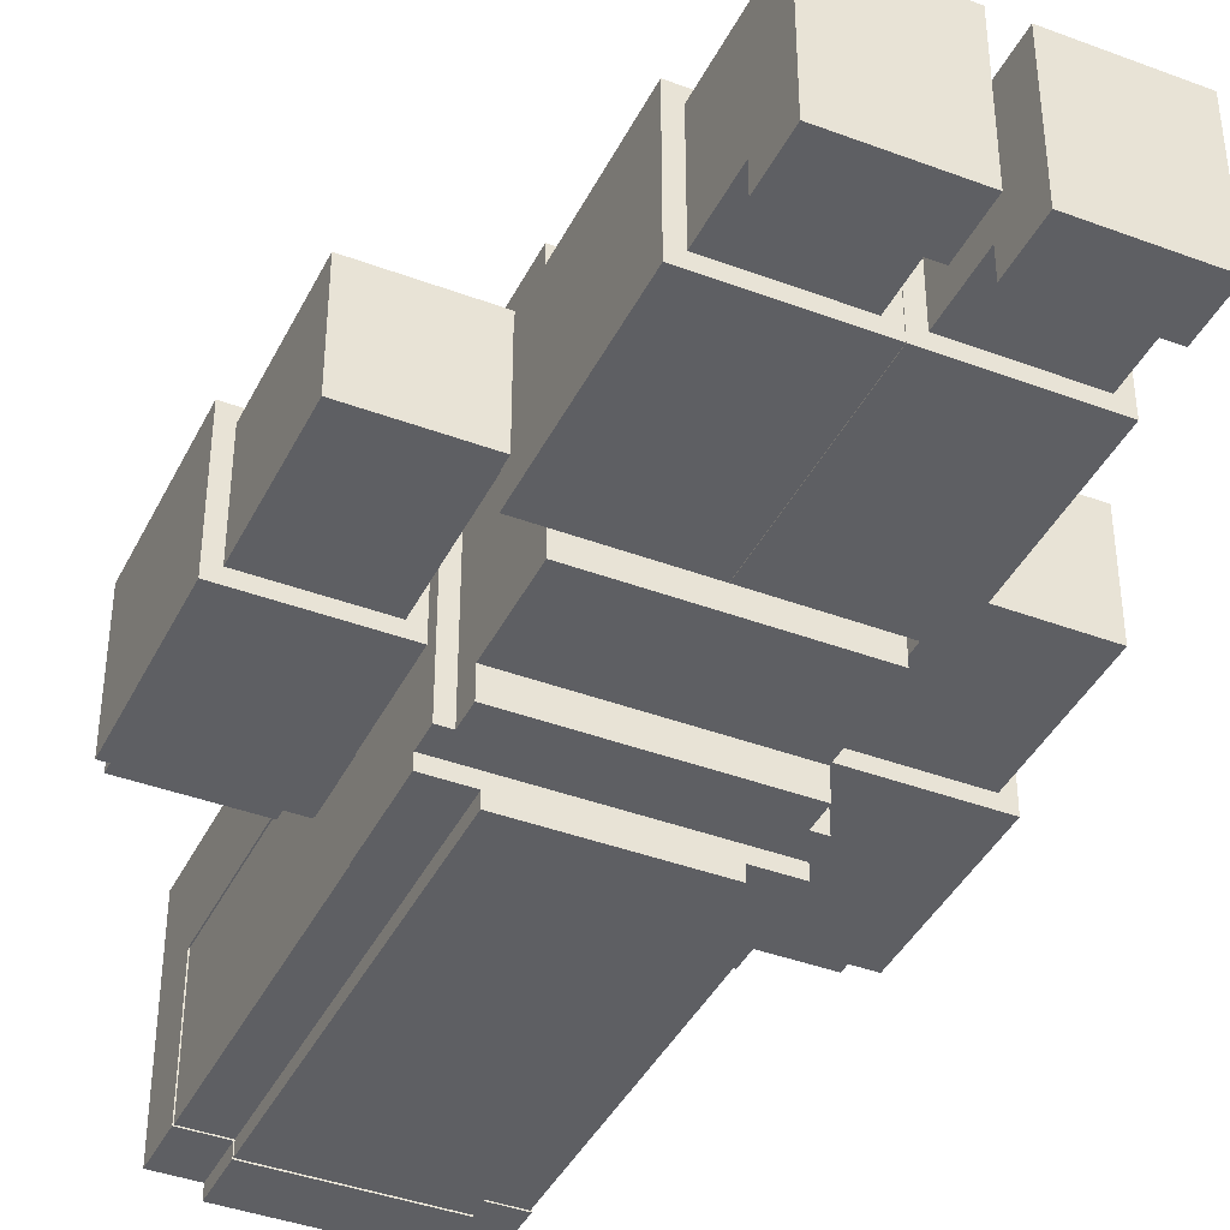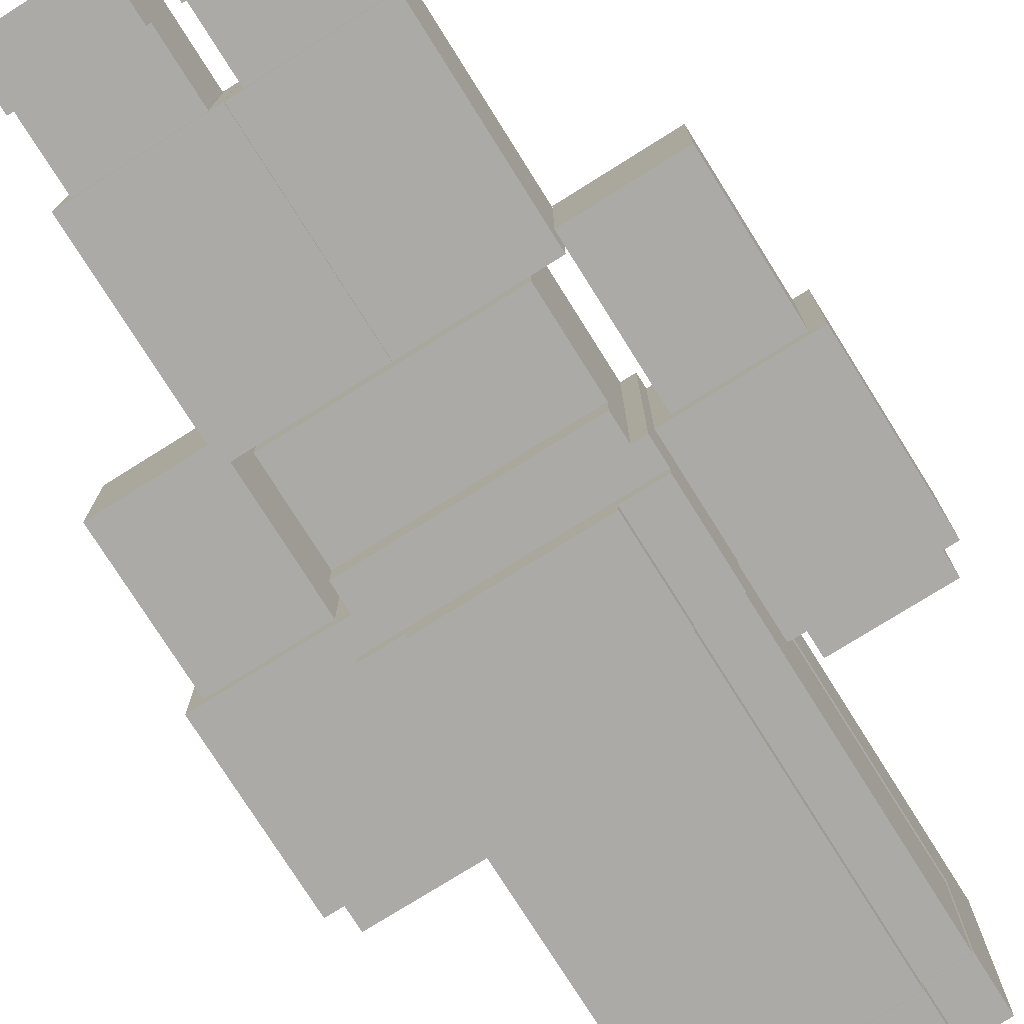
<metadata>
{"format":"obj","ext":"obj","renderer":"f3d","projection":"perspective","resolution":1024,"background":"white","views":[{"elev":-40.5,"azim":155.3,"up":"+Y"},{"elev":-76.1,"azim":-147.9,"up":"+Y"}]}
</metadata>
<code>
g Enemy134_mesh
v 0.19 -0.2751 2.056
v 0.19 -0.307 2.184
v 0.19 -0.2751 2.184
v 0.19 -0.307 2.056
v 0.19 -0.2751 1.133
v 0.19 -0.307 1.356
v 0.19 -0.2751 1.356
v 0.19 -0.307 1.133
v -0.2877 -0.2433 1.133
v -0.2877 -0.2433 1.069
v -0.2877 0.2344 1.069
v -0.2877 -0.08407 1.356
v -0.2877 -0.08407 1.515
v -0.2877 0.04331 1.515
v -0.2877 0.04331 2.056
v -0.2877 0.2344 2.184
v -0.2877 -0.2751 2.184
v -0.2877 -0.2751 2.056
v -0.2877 -0.2751 1.133
v -0.2877 -0.2751 1.356
v 0.2855 -0.2433 1.133
v 0.2855 -0.2751 1.356
v 0.2855 -0.08407 1.356
v 0.2855 -0.2751 1.133
v 0.2855 0.2344 1.069
v 0.2855 -0.2433 1.069
v 0.2855 -0.08407 1.515
v 0.2855 0.04331 1.515
v 0.2855 0.04331 2.056
v 0.2855 0.2344 2.184
v 0.2855 -0.2751 2.184
v 0.2855 -0.2751 2.056
v -0.1922 -0.2751 2.184
v 0.19 -0.307 2.184
v -0.1922 -0.307 2.184
v 0.19 -0.2751 2.184
v -0.224 0.1707 2.247
v -0.224 -0.2115 2.184
v -0.224 0.1707 2.184
v -0.224 -0.2115 2.247
v -0.1922 -0.2751 1.356
v -0.1922 -0.307 1.133
v -0.1922 -0.2751 1.133
v -0.1922 -0.307 1.356
v -0.1922 -0.2751 2.184
v -0.1922 -0.307 2.056
v -0.1922 -0.2751 2.056
v -0.1922 -0.307 2.184
v 0.2218 0.1707 2.184
v 0.2218 -0.2115 2.247
v 0.2218 0.1707 2.247
v 0.2218 -0.2115 2.184
v -0.224 0.1707 2.247
v 0.2218 0.1707 2.184
v 0.2218 0.1707 2.247
v -0.224 0.1707 2.184
v -0.2877 -0.2751 1.356
v 0.2855 -0.2751 1.133
v -0.2877 -0.2751 1.133
v 0.2855 -0.2751 1.356
v 0.19 -0.307 2.184
v -0.1922 -0.307 2.056
v -0.1922 -0.307 2.184
v 0.19 -0.307 2.056
v 0.2218 -0.2115 2.247
v -0.224 -0.2115 2.184
v -0.224 -0.2115 2.247
v 0.2218 -0.2115 2.184
v 0.2218 -0.2115 2.247
v -0.224 0.1707 2.247
v 0.2218 0.1707 2.247
v -0.224 -0.2115 2.247
v 0.19 -0.2751 1.133
v -0.1922 -0.307 1.133
v 0.19 -0.307 1.133
v -0.1922 -0.2751 1.133
v 0.19 -0.307 1.356
v -0.1922 -0.2751 1.356
v 0.19 -0.2751 1.356
v -0.1922 -0.307 1.356
v 0.19 -0.307 1.356
v -0.1922 -0.307 1.133
v -0.1922 -0.307 1.356
v 0.19 -0.307 1.133
v 0.2855 -0.2433 1.069
v -0.2877 -0.2433 1.133
v 0.2855 -0.2433 1.133
v -0.2877 -0.2433 1.069
v -0.2877 -0.2751 1.133
v 0.2855 -0.2433 1.133
v -0.2877 -0.2433 1.133
v 0.2855 -0.2751 1.133
v -0.2877 0.04331 2.056
v -0.2877 -0.2751 2.056
v 0.2855 -0.2751 2.056
v 0.2855 0.04331 2.056
v -0.2877 -0.2751 2.184
v 0.2855 -0.2751 2.056
v -0.2877 -0.2751 2.056
v 0.2855 -0.2751 2.184
v -0.2877 0.2344 1.069
v 0.2855 -0.2433 1.069
v 0.2855 0.2344 1.069
v -0.2877 -0.2433 1.069
v -0.2877 -0.08407 1.356
v 0.2855 -0.2751 1.356
v -0.2877 -0.2751 1.356
v 0.2855 -0.08407 1.356
v -0.2877 -0.08407 1.515
v 0.2855 -0.08407 1.356
v -0.2877 -0.08407 1.356
v 0.2855 -0.08407 1.515
v 0.19 -0.2751 2.056
v -0.1922 -0.307 2.056
v 0.19 -0.307 2.056
v -0.1922 -0.2751 2.056
v 0.2855 0.04331 2.056
v -0.2877 0.04331 1.515
v -0.2877 0.04331 2.056
v 0.2855 0.04331 1.515
v -0.2877 0.2344 2.184
v 0.2855 -0.2751 2.184
v -0.2877 -0.2751 2.184
v 0.2855 0.2344 2.184
v 0.2855 0.2344 2.184
v -0.2877 0.2344 1.069
v 0.2855 0.2344 1.069
v -0.2877 0.2344 2.184
v 0.2855 0.04331 1.515
v -0.2877 -0.08407 1.515
v -0.2877 0.04331 1.515
v 0.2855 -0.08407 1.515
v -0.2559 -0.2433 1.069
v -0.2559 -0.2433 1.005
v -0.2559 -0.1796 1.005
v -0.2559 0.2344 1.069
v -0.2559 -0.1796 0.7826
v -0.2559 0.2344 0.7826
v 0.2537 0.2344 0.7826
v 0.2537 -0.1796 1.005
v 0.2537 0.2344 1.069
v 0.2537 -0.1796 0.7826
v 0.2537 -0.2433 1.069
v 0.2537 -0.2433 1.005
v 0.2537 0.2344 0.7826
v -0.2559 -0.1796 0.7826
v 0.2537 -0.1796 0.7826
v -0.2559 0.2344 0.7826
v 0.2537 -0.2433 1.005
v -0.2559 -0.2433 1.069
v 0.2537 -0.2433 1.069
v -0.2559 -0.2433 1.005
v -0.2559 -0.1796 1.005
v 0.2537 -0.2433 1.005
v 0.2537 -0.1796 1.005
v -0.2559 -0.2433 1.005
v 0.2537 -0.1796 0.7826
v -0.2559 -0.1796 1.005
v 0.2537 -0.1796 1.005
v -0.2559 -0.1796 0.7826
v -0.2559 0.2344 1.069
v 0.2537 0.2344 0.7826
v 0.2537 0.2344 1.069
v -0.2559 0.2344 0.7826
v -0.2877 0.2312 1.101
v -0.2877 -0.08725 1.515
v -0.2877 0.2312 1.515
v -0.2877 -0.08725 1.101
v -0.6062 0.2312 1.515
v -0.6062 -0.08725 1.101
v -0.6062 0.2312 1.101
v -0.6062 -0.08725 1.515
v -0.2877 -0.08725 1.515
v -0.6062 -0.08725 1.101
v -0.6062 -0.08725 1.515
v -0.2877 -0.08725 1.101
v -0.2877 -0.08725 1.101
v -0.6062 0.2312 1.101
v -0.6062 -0.08725 1.101
v -0.2877 0.2312 1.101
v -0.2877 0.2312 1.515
v -0.6062 -0.08725 1.515
v -0.6062 0.2312 1.515
v -0.2877 -0.08725 1.515
v -0.6062 0.2312 1.515
v -0.2877 0.2312 1.101
v -0.2877 0.2312 1.515
v -0.6062 0.2312 1.101
v -0.5743 0.1994 1.101
v -0.5743 -0.05541 0.7507
v -0.5743 0.1994 0.7507
v -0.5743 -0.05541 1.101
v -0.3196 0.1994 0.7507
v -0.3196 -0.05541 1.101
v -0.3196 0.1994 1.101
v -0.3196 -0.05541 0.7507
v -0.5743 0.1994 1.101
v -0.3196 0.1994 0.7507
v -0.3196 0.1994 1.101
v -0.5743 0.1994 0.7507
v -0.3196 0.1994 0.7507
v -0.5743 -0.05541 0.7507
v -0.3196 -0.05541 0.7507
v -0.5743 0.1994 0.7507
v -0.3196 -0.05541 1.101
v -0.5743 -0.05541 0.7507
v -0.5743 -0.05541 1.101
v -0.3196 -0.05541 0.7507
v -0.3196 -0.05541 1.579
v -0.5743 -0.05541 1.515
v -0.5743 -0.05541 1.579
v -0.3196 -0.05541 1.515
v -0.5743 0.1994 1.579
v -0.5743 -0.05541 1.515
v -0.5743 0.1994 1.515
v -0.5743 -0.05541 1.579
v -0.3196 0.1994 1.515
v -0.3196 -0.05541 1.579
v -0.3196 0.1994 1.579
v -0.3196 -0.05541 1.515
v -0.5743 0.1994 1.579
v -0.3196 0.1994 1.515
v -0.3196 0.1994 1.579
v -0.5743 0.1994 1.515
v -0.3196 -0.05541 1.579
v -0.5743 0.1994 1.579
v -0.3196 0.1994 1.579
v -0.5743 -0.05541 1.579
v 0.2855 0.2312 1.101
v 0.2855 -0.08725 1.515
v 0.2855 -0.08725 1.101
v 0.2855 0.2312 1.515
v 0.604 0.2312 1.515
v 0.604 -0.08725 1.101
v 0.604 -0.08725 1.515
v 0.604 0.2312 1.101
v 0.2855 -0.08725 1.515
v 0.604 -0.08725 1.101
v 0.2855 -0.08725 1.101
v 0.604 -0.08725 1.515
v 0.2855 -0.08725 1.101
v 0.604 0.2312 1.101
v 0.2855 0.2312 1.101
v 0.604 -0.08725 1.101
v 0.2855 0.2312 1.515
v 0.604 -0.08725 1.515
v 0.2855 -0.08725 1.515
v 0.604 0.2312 1.515
v 0.604 0.2312 1.515
v 0.2855 0.2312 1.101
v 0.604 0.2312 1.101
v 0.2855 0.2312 1.515
v 0.5721 0.1994 1.101
v 0.5721 -0.05541 0.7507
v 0.5721 -0.05541 1.101
v 0.5721 0.1994 0.7507
v 0.3174 0.1994 0.7507
v 0.3174 -0.05541 1.101
v 0.3174 -0.05541 0.7507
v 0.3174 0.1994 1.101
v 0.5721 0.1994 1.101
v 0.3174 0.1994 0.7507
v 0.5721 0.1994 0.7507
v 0.3174 0.1994 1.101
v 0.3174 0.1994 0.7507
v 0.5721 -0.05541 0.7507
v 0.5721 0.1994 0.7507
v 0.3174 -0.05541 0.7507
v 0.3174 -0.05541 1.101
v 0.5721 -0.05541 0.7507
v 0.3174 -0.05541 0.7507
v 0.5721 -0.05541 1.101
v 0.3174 -0.05541 1.579
v 0.5721 -0.05541 1.515
v 0.3174 -0.05541 1.515
v 0.5721 -0.05541 1.579
v 0.5721 0.1994 1.579
v 0.5721 -0.05541 1.515
v 0.5721 -0.05541 1.579
v 0.5721 0.1994 1.515
v 0.3174 0.1994 1.515
v 0.3174 -0.05541 1.579
v 0.3174 -0.05541 1.515
v 0.3174 0.1994 1.579
v 0.5721 0.1994 1.579
v 0.3174 0.1994 1.515
v 0.5721 0.1994 1.515
v 0.3174 0.1994 1.579
v 0.3174 -0.05541 1.579
v 0.5721 0.1994 1.579
v 0.5721 -0.05541 1.579
v 0.3174 0.1994 1.579
v -0.000359 0.1908 0.4323
v -0.000359 -0.1277 0.7826
v -0.000359 0.1908 0.7826
v -0.000359 -0.1277 0.4323
v -0.000359 -0.1277 0.7826
v -0.3188 0.1908 0.7826
v -0.000359 0.1908 0.7826
v -0.3188 -0.1277 0.7826
v -0.000359 0.1908 0.4323
v -0.3188 -0.1277 0.4323
v -0.000359 -0.1277 0.4323
v -0.3188 0.1908 0.4323
v -0.3188 0.1908 0.7826
v -0.3188 -0.1277 0.4323
v -0.3188 0.1908 0.4323
v -0.3188 -0.1277 0.7826
v -0.3188 0.1908 0.7826
v -0.000359 0.1908 0.4323
v -0.000359 0.1908 0.7826
v -0.3188 0.1908 0.4323
v -0.000359 -0.1277 0.7826
v -0.3188 -0.1277 0.4323
v -0.3188 -0.1277 0.7826
v -0.000359 -0.1277 0.4323
v -0.287 -0.1595 0.1456
v -0.287 -0.1595 0.01827
v -0.287 0.1589 0.01827
v -0.287 -0.09583 0.1456
v -0.287 0.1589 0.3049
v -0.287 -0.09583 0.3049
v -0.0322 0.1589 0.01827
v -0.0322 -0.09583 0.3049
v -0.0322 0.1589 0.3049
v -0.0322 -0.09583 0.1456
v -0.0322 -0.1595 0.1456
v -0.0322 -0.1595 0.01827
v -0.3188 0.1908 0.4323
v -0.3188 -0.1277 0.3049
v -0.3188 0.1908 0.3049
v -0.3188 -0.1277 0.4323
v -0.000359 0.1908 0.3049
v -0.000359 -0.1277 0.4323
v -0.000359 0.1908 0.4323
v -0.000359 -0.1277 0.3049
v -0.287 0.1589 0.3049
v -0.0322 0.1589 0.01827
v -0.0322 0.1589 0.3049
v -0.287 0.1589 0.01827
v -0.0322 0.1589 0.01827
v -0.287 -0.1595 0.01827
v -0.0322 -0.1595 0.01827
v -0.287 0.1589 0.01827
v -0.3188 0.1908 0.4323
v -0.000359 0.1908 0.3049
v -0.000359 0.1908 0.4323
v -0.3188 0.1908 0.3049
v -0.0322 -0.09583 0.3049
v -0.287 -0.09583 0.1456
v -0.287 -0.09583 0.3049
v -0.0322 -0.09583 0.1456
v -0.000359 -0.1277 0.4323
v -0.3188 -0.1277 0.3049
v -0.3188 -0.1277 0.4323
v -0.000359 -0.1277 0.3049
v -0.000359 0.1908 0.3049
v -0.3188 -0.1277 0.3049
v -0.000359 -0.1277 0.3049
v -0.3188 0.1908 0.3049
v -0.0322 -0.1595 0.1456
v -0.287 -0.1595 0.01827
v -0.287 -0.1595 0.1456
v -0.0322 -0.1595 0.01827
v -0.000359 -0.1277 0.4323
v -0.3188 0.1908 0.4323
v -0.000359 0.1908 0.4323
v -0.3188 -0.1277 0.4323
v -0.0322 -0.1595 0.1456
v -0.287 -0.09583 0.1456
v -0.0322 -0.09583 0.1456
v -0.287 -0.1595 0.1456
v 0.000359 0.1908 0.4323
v 0.000359 -0.1277 0.7826
v 0.000359 -0.1277 0.4323
v 0.000359 0.1908 0.7826
v 0.000359 -0.1277 0.7826
v 0.3188 0.1908 0.7826
v 0.3188 -0.1277 0.7826
v 0.000359 0.1908 0.7826
v 0.000359 0.1908 0.4323
v 0.3188 -0.1277 0.4323
v 0.3188 0.1908 0.4323
v 0.000359 -0.1277 0.4323
v 0.3188 0.1908 0.7826
v 0.3188 -0.1277 0.4323
v 0.3188 -0.1277 0.7826
v 0.3188 0.1908 0.4323
v 0.3188 0.1908 0.7826
v 0.000359 0.1908 0.4323
v 0.3188 0.1908 0.4323
v 0.000359 0.1908 0.7826
v 0.000359 -0.1277 0.7826
v 0.3188 -0.1277 0.4323
v 0.000359 -0.1277 0.4323
v 0.3188 -0.1277 0.7826
v 0.287 -0.1595 0.1456
v 0.287 0.1589 0.01827
v 0.287 -0.1595 0.01827
v 0.287 -0.09583 0.1456
v 0.287 0.1589 0.3049
v 0.287 -0.09583 0.3049
v 0.0322 0.1589 0.01827
v 0.0322 -0.09583 0.3049
v 0.0322 -0.09583 0.1456
v 0.0322 0.1589 0.3049
v 0.0322 -0.1595 0.1456
v 0.0322 -0.1595 0.01827
v 0.3188 0.1908 0.4323
v 0.3188 -0.1277 0.3049
v 0.3188 -0.1277 0.4323
v 0.3188 0.1908 0.3049
v 0.000359 0.1908 0.3049
v 0.000359 -0.1277 0.4323
v 0.000359 -0.1277 0.3049
v 0.000359 0.1908 0.4323
v 0.287 0.1589 0.3049
v 0.0322 0.1589 0.01827
v 0.287 0.1589 0.01827
v 0.0322 0.1589 0.3049
v 0.0322 0.1589 0.01827
v 0.287 -0.1595 0.01827
v 0.287 0.1589 0.01827
v 0.0322 -0.1595 0.01827
v 0.3188 0.1908 0.4323
v 0.000359 0.1908 0.3049
v 0.3188 0.1908 0.3049
v 0.000359 0.1908 0.4323
v 0.0322 -0.09583 0.3049
v 0.287 -0.09583 0.1456
v 0.0322 -0.09583 0.1456
v 0.287 -0.09583 0.3049
v 0.000359 -0.1277 0.4323
v 0.3188 -0.1277 0.3049
v 0.000359 -0.1277 0.3049
v 0.3188 -0.1277 0.4323
v 0.000359 0.1908 0.3049
v 0.3188 -0.1277 0.3049
v 0.3188 0.1908 0.3049
v 0.000359 -0.1277 0.3049
v 0.0322 -0.1595 0.1456
v 0.287 -0.1595 0.01827
v 0.0322 -0.1595 0.01827
v 0.287 -0.1595 0.1456
v 0.000359 -0.1277 0.4323
v 0.3188 0.1908 0.4323
v 0.3188 -0.1277 0.4323
v 0.000359 0.1908 0.4323
v 0.0322 -0.1595 0.1456
v 0.287 -0.09583 0.1456
v 0.287 -0.1595 0.1456
v 0.0322 -0.09583 0.1456
v -0.1285 0.04331 1.611
v -0.1285 -0.1478 1.547
v -0.1285 0.04331 1.547
v -0.1285 -0.1478 1.611
v 0.19 0.04331 1.611
v 0.19 -0.2115 1.993
v 0.19 0.04331 1.993
v 0.19 -0.2115 1.611
v 0.1263 0.04331 1.547
v 0.1263 -0.1478 1.611
v 0.1263 0.04331 1.611
v 0.1263 -0.1478 1.547
v 0.19 0.04331 1.547
v 0.19 -0.1478 1.356
v 0.19 -0.1478 1.547
v 0.19 0.04331 1.356
v -0.1922 -0.1478 1.547
v -0.1922 0.04331 1.356
v -0.1922 0.04331 1.547
v -0.1922 -0.1478 1.356
v -0.1922 0.04331 1.993
v -0.1922 -0.2115 1.611
v -0.1922 0.04331 1.611
v -0.1922 -0.2115 1.993
v 0.19 -0.1478 1.547
v -0.1922 -0.1478 1.356
v -0.1922 -0.1478 1.547
v 0.19 -0.1478 1.356
v 0.19 0.04331 1.547
v -0.1922 -0.1478 1.547
v -0.1922 0.04331 1.547
v 0.19 -0.1478 1.547
v 0.1263 -0.1478 1.611
v -0.1285 -0.1478 1.547
v -0.1285 -0.1478 1.611
v 0.1263 -0.1478 1.547
v 0.19 -0.2115 1.993
v -0.1922 0.04331 1.993
v 0.19 0.04331 1.993
v -0.1922 -0.2115 1.993
v 0.19 -0.2115 1.993
v -0.1922 -0.2115 1.611
v -0.1922 -0.2115 1.993
v 0.19 -0.2115 1.611
v -0.1922 0.04331 1.611
v 0.19 -0.2115 1.611
v 0.19 0.04331 1.611
v -0.1922 -0.2115 1.611
v 0.2218 0.4891 0.8781
v 0.2218 0.2344 1.738
v 0.2218 0.4891 1.738
v 0.2218 0.2344 0.8781
v -0.224 0.4891 1.738
v -0.224 0.2344 0.8781
v -0.224 0.4891 0.8781
v -0.224 0.2344 1.738
v 0.2218 0.2344 1.738
v -0.224 0.4891 1.738
v 0.2218 0.4891 1.738
v -0.224 0.2344 1.738
v 0.2218 0.4891 0.8781
v -0.224 0.2344 0.8781
v 0.2218 0.2344 0.8781
v -0.224 0.4891 0.8781
v -0.224 0.4891 1.738
v 0.2218 0.4891 0.8781
v 0.2218 0.4891 1.738
v -0.224 0.4891 0.8781
v 0.1882 -0.2723 1.356
v 0.1882 -0.3038 2.056
v 0.1882 -0.2723 2.056
v 0.1882 -0.3038 1.356
v 0.2829 -0.2723 1.356
v 0.2829 0.04331 2.056
v 0.2829 0.04331 1.356
v 0.2829 -0.2723 2.056
v -0.1904 -0.2723 2.056
v -0.1904 -0.3038 1.356
v -0.1904 -0.2723 1.356
v -0.1904 -0.3038 2.056
v -0.2851 0.04331 2.056
v -0.2851 -0.2723 1.356
v -0.2851 0.04331 1.356
v -0.2851 -0.2723 2.056
v 0.2829 -0.2723 2.056
v 0.1882 -0.2723 1.356
v 0.1882 -0.2723 2.056
v 0.2829 -0.2723 1.356
v 0.1882 -0.3038 2.056
v -0.1904 -0.3038 1.356
v -0.1904 -0.3038 2.056
v 0.1882 -0.3038 1.356
v -0.1904 -0.2723 2.056
v -0.2851 -0.2723 1.356
v -0.2851 -0.2723 2.056
v -0.1904 -0.2723 1.356
g Enemy134_mesh_0
f 3 2 1
f 4 1 2
f 7 6 5
f 8 5 6
f 11 10 9
f 11 9 12
f 11 12 13
f 11 13 14
f 11 14 15
f 11 15 16
f 15 17 16
f 15 18 17
f 9 19 12
f 20 12 19
f 23 22 21
f 24 21 22
f 25 23 21
f 25 21 26
f 25 27 23
f 25 28 27
f 25 29 28
f 25 30 29
f 29 30 31
f 29 31 32
f 35 34 33
f 36 33 34
f 39 38 37
f 40 37 38
f 43 42 41
f 44 41 42
f 47 46 45
f 48 45 46
f 51 50 49
f 52 49 50
f 55 54 53
f 56 53 54
f 59 58 57
f 60 57 58
f 63 62 61
f 64 61 62
f 67 66 65
f 68 65 66
f 71 70 69
f 72 69 70
f 75 74 73
f 76 73 74
f 79 78 77
f 80 77 78
f 83 82 81
f 84 81 82
f 87 86 85
f 88 85 86
f 91 90 89
f 92 89 90
f 95 94 93
f 95 93 96
f 99 98 97
f 100 97 98
f 103 102 101
f 104 101 102
f 107 106 105
f 108 105 106
f 111 110 109
f 112 109 110
f 115 114 113
f 116 113 114
f 119 118 117
f 120 117 118
f 123 122 121
f 124 121 122
f 127 126 125
f 128 125 126
f 131 130 129
f 132 129 130
f 135 134 133
f 135 133 136
f 135 136 137
f 138 137 136
f 141 140 139
f 142 139 140
f 140 141 143
f 140 143 144
f 147 146 145
f 148 145 146
f 151 150 149
f 152 149 150
f 155 154 153
f 156 153 154
f 159 158 157
f 160 157 158
f 163 162 161
f 164 161 162
f 167 166 165
f 168 165 166
f 171 170 169
f 172 169 170
f 175 174 173
f 176 173 174
f 179 178 177
f 180 177 178
f 183 182 181
f 184 181 182
f 187 186 185
f 188 185 186
f 191 190 189
f 192 189 190
f 195 194 193
f 196 193 194
f 199 198 197
f 200 197 198
f 203 202 201
f 204 201 202
f 207 206 205
f 208 205 206
f 211 210 209
f 212 209 210
f 215 214 213
f 216 213 214
f 219 218 217
f 220 217 218
f 223 222 221
f 224 221 222
f 227 226 225
f 228 225 226
f 231 230 229
f 232 229 230
f 235 234 233
f 236 233 234
f 239 238 237
f 240 237 238
f 243 242 241
f 244 241 242
f 247 246 245
f 248 245 246
f 251 250 249
f 252 249 250
f 255 254 253
f 256 253 254
f 259 258 257
f 260 257 258
f 263 262 261
f 264 261 262
f 267 266 265
f 268 265 266
f 271 270 269
f 272 269 270
f 275 274 273
f 276 273 274
f 279 278 277
f 280 277 278
f 283 282 281
f 284 281 282
f 287 286 285
f 288 285 286
f 291 290 289
f 292 289 290
f 295 294 293
f 296 293 294
f 299 298 297
f 300 297 298
f 303 302 301
f 304 301 302
f 307 306 305
f 308 305 306
f 311 310 309
f 312 309 310
f 315 314 313
f 316 313 314
f 319 318 317
f 319 317 320
f 319 320 321
f 322 321 320
f 325 324 323
f 326 323 324
f 323 326 327
f 323 327 328
f 331 330 329
f 332 329 330
f 335 334 333
f 336 333 334
f 339 338 337
f 340 337 338
f 343 342 341
f 344 341 342
f 347 346 345
f 348 345 346
f 351 350 349
f 352 349 350
f 355 354 353
f 356 353 354
f 359 358 357
f 360 357 358
f 363 362 361
f 364 361 362
f 367 366 365
f 368 365 366
f 371 370 369
f 372 369 370
f 375 374 373
f 376 373 374
f 379 378 377
f 380 377 378
f 383 382 381
f 384 381 382
f 387 386 385
f 388 385 386
f 391 390 389
f 392 389 390
f 395 394 393
f 396 393 394
f 399 398 397
f 397 398 400
f 398 401 400
f 402 400 401
f 405 404 403
f 406 403 404
f 405 403 407
f 407 403 408
f 411 410 409
f 412 409 410
f 415 414 413
f 416 413 414
f 419 418 417
f 420 417 418
f 423 422 421
f 424 421 422
f 427 426 425
f 428 425 426
f 431 430 429
f 432 429 430
f 435 434 433
f 436 433 434
f 439 438 437
f 440 437 438
f 443 442 441
f 444 441 442
f 447 446 445
f 448 445 446
f 451 450 449
f 452 449 450
f 455 454 453
f 456 453 454
f 459 458 457
f 460 457 458
f 463 462 461
f 464 461 462
f 467 466 465
f 468 465 466
f 471 470 469
f 472 469 470
f 475 474 473
f 476 473 474
f 479 478 477
f 480 477 478
f 483 482 481
f 484 481 482
f 487 486 485
f 488 485 486
f 491 490 489
f 492 489 490
f 495 494 493
f 496 493 494
f 499 498 497
f 500 497 498
f 503 502 501
f 504 501 502
f 507 506 505
f 508 505 506
f 511 510 509
f 512 509 510
f 515 514 513
f 516 513 514
f 519 518 517
f 520 517 518
g Enemy134_mesh_1
f 523 522 521
f 524 521 522
f 527 526 525
f 528 525 526
f 531 530 529
f 532 529 530
f 535 534 533
f 536 533 534
f 539 538 537
f 540 537 538
f 543 542 541
f 544 541 542
f 547 546 545
f 548 545 546

</code>
